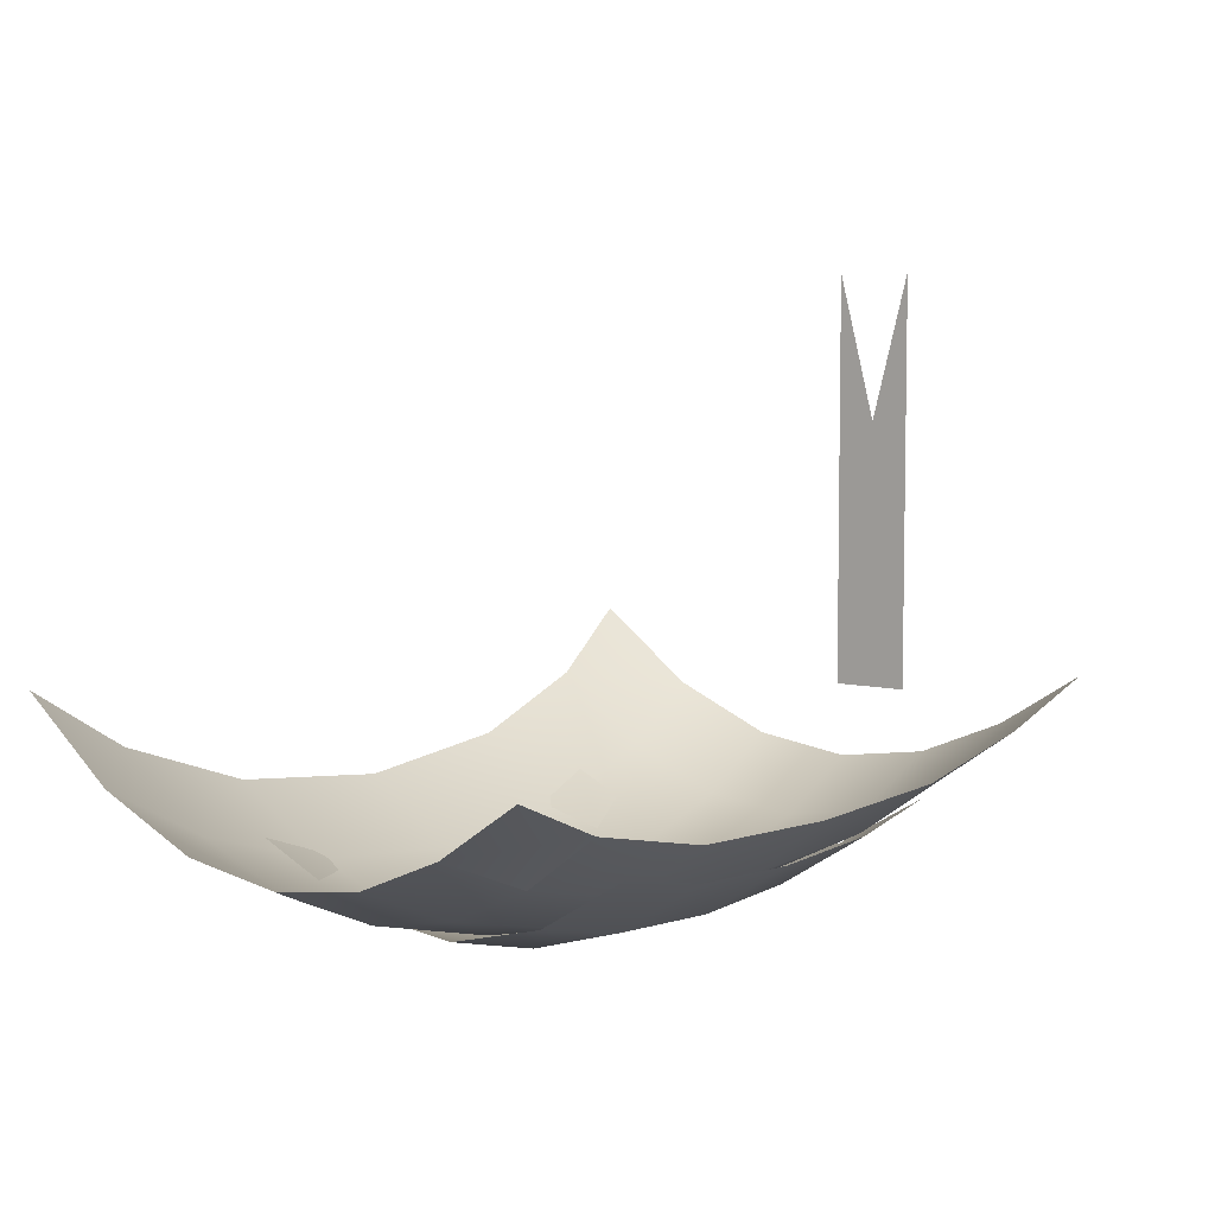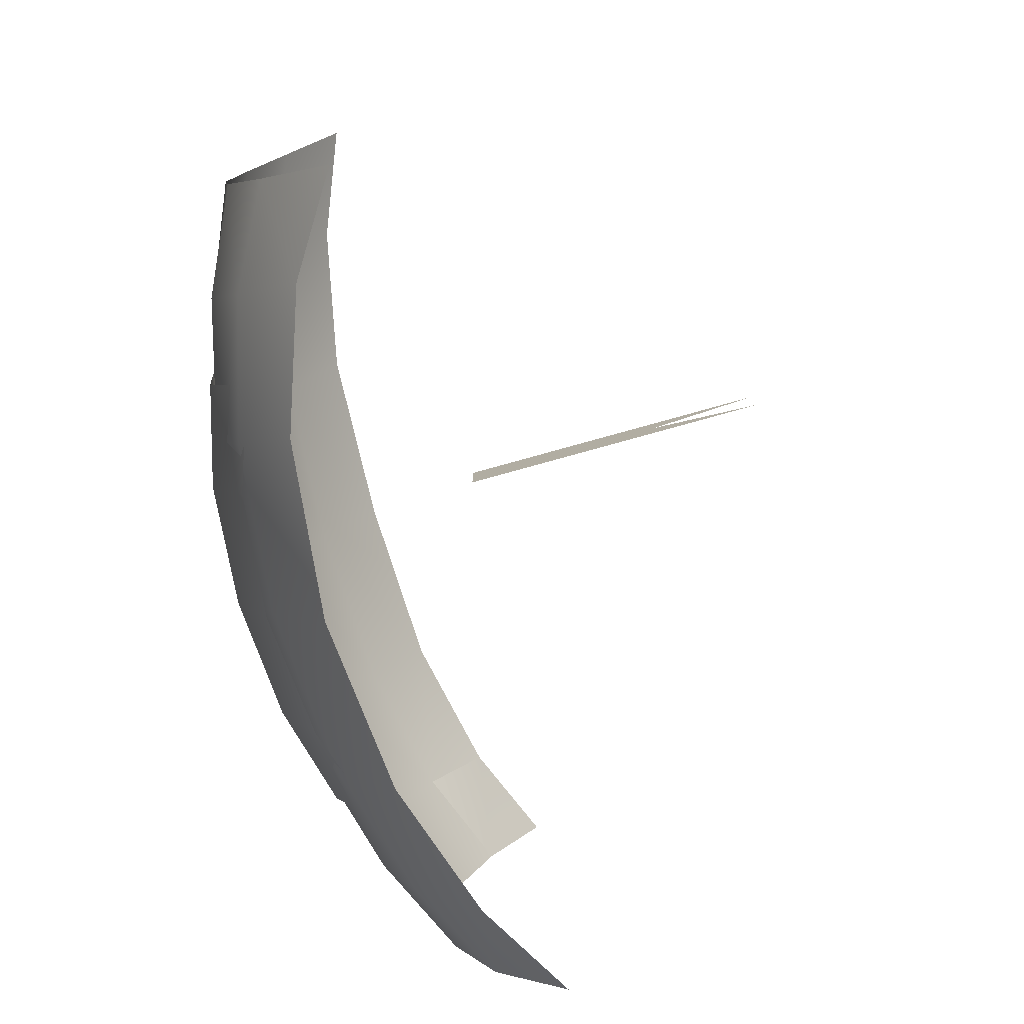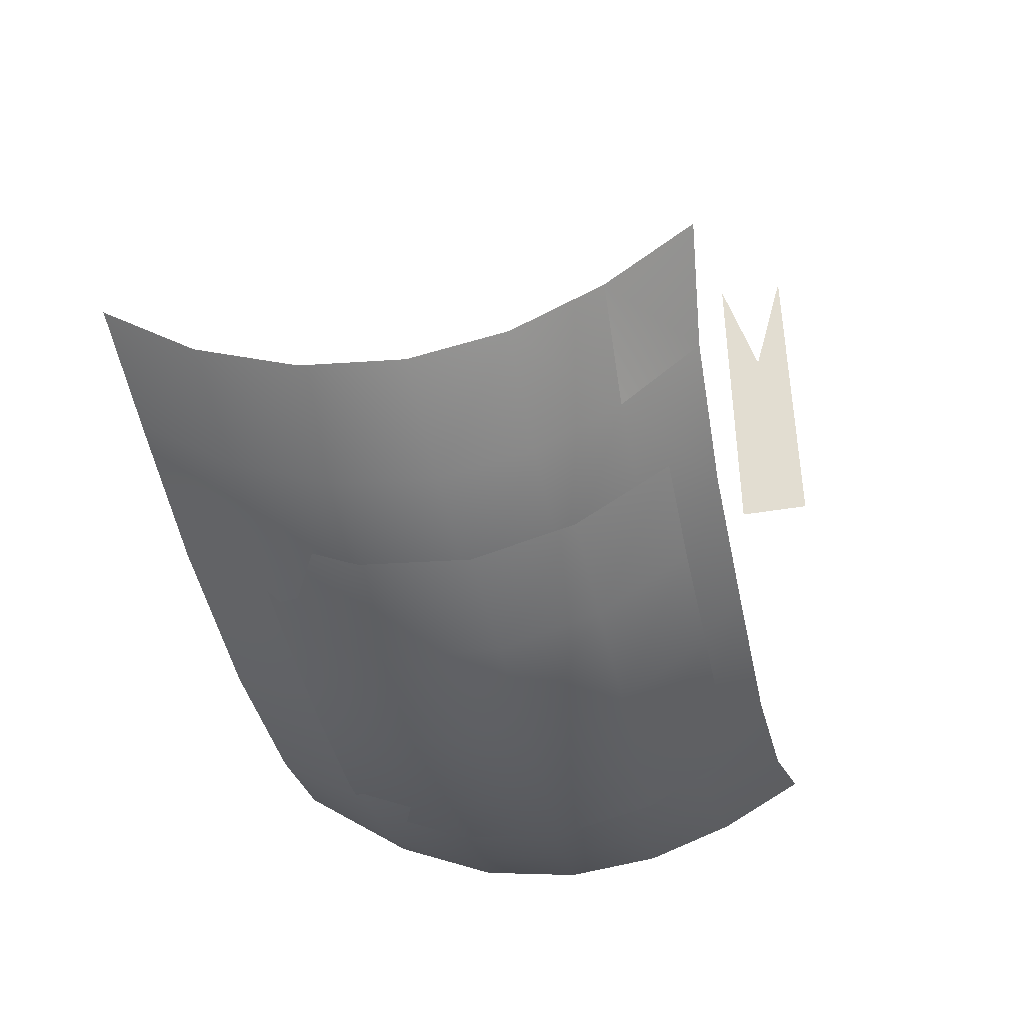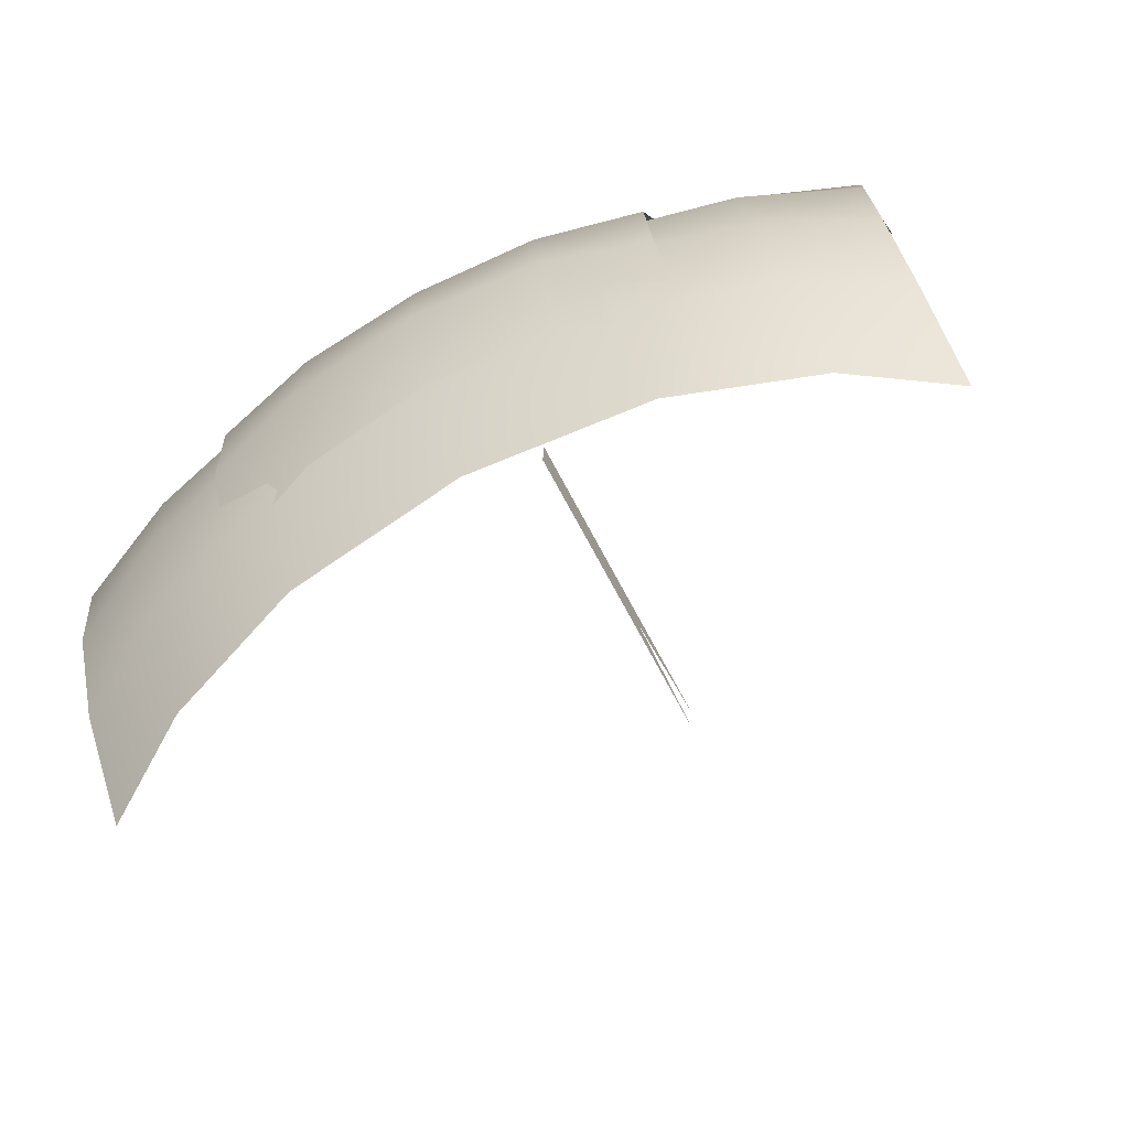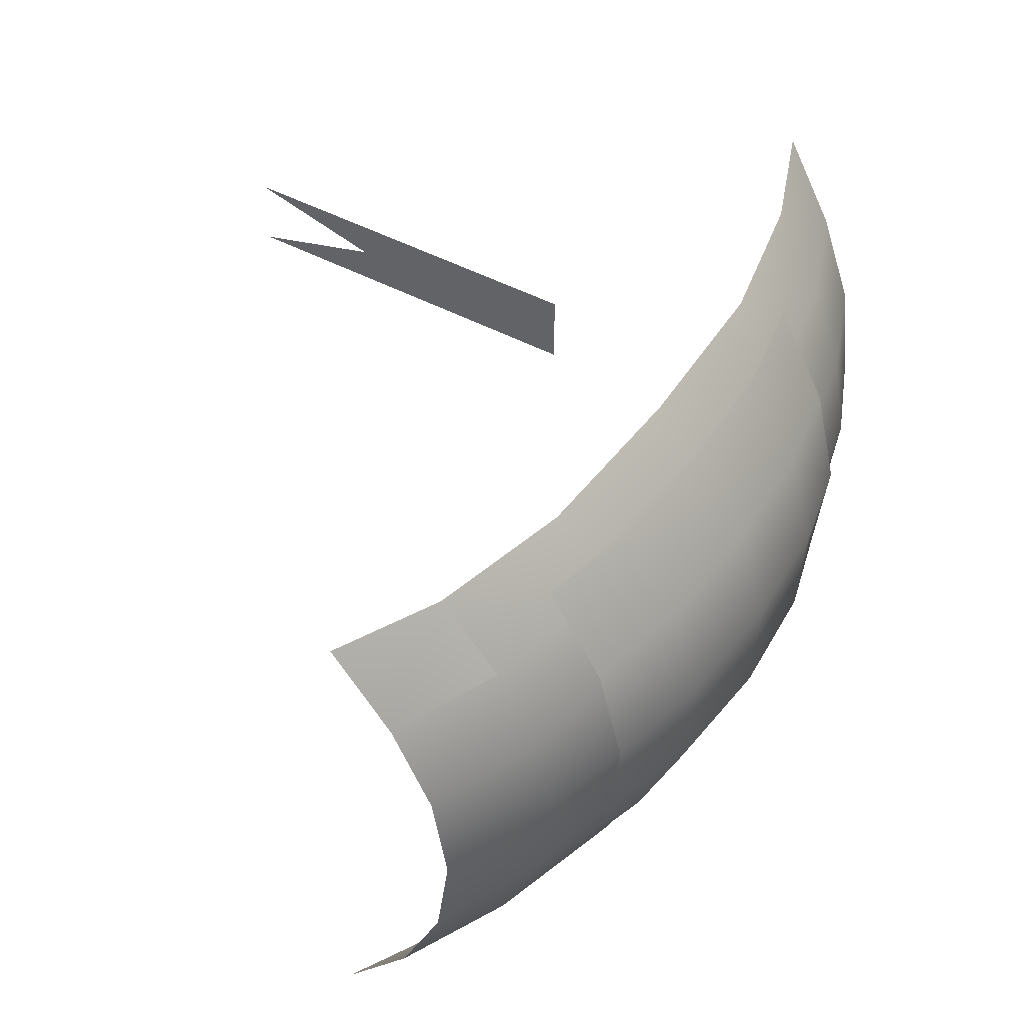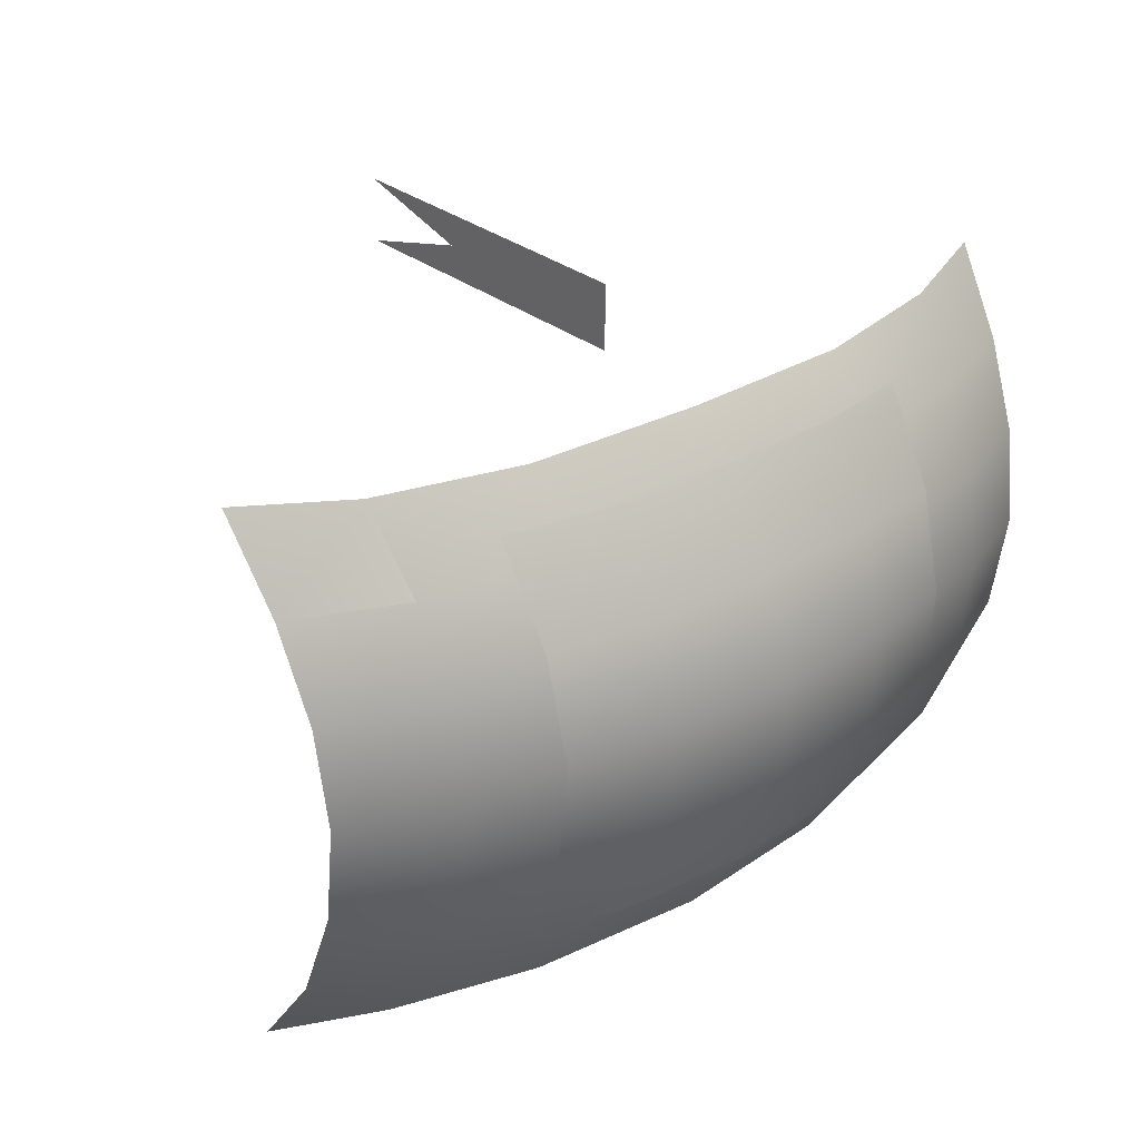
<metadata>
{"format":"obj","ext":"obj","renderer":"f3d","projection":"perspective","resolution":1024,"background":"white","views":[{"elev":6.2,"azim":-52.4,"up":"+Y"},{"elev":-78.9,"azim":105.5,"up":"+Z"},{"elev":-42.7,"azim":-78.6,"up":"+Y"},{"elev":-73.6,"azim":28.3,"up":"+Z"},{"elev":45.6,"azim":-57.8,"up":"+Z"},{"elev":29.4,"azim":-40.1,"up":"+Z"}]}
</metadata>
<code>
g Color_Cloth_01
v 9.33e-06 8.306 5.062
v 9.345e-06 9.54 5.385
v 9.33e-06 8.306 5.385
v 9.33e-06 7.281 4.793
v 9.33e-06 7.281 5.385
v 9.33e-06 6.256 4.793
v 9.33e-06 6.256 5.385
v 9.315e-06 5.231 5.385
v 9.315e-06 5.231 4.793
v 9.315e-06 4.206 5.385
v 9.315e-06 4.206 4.793
v 9.315e-06 3.181 5.385
v 9.315e-06 3.181 4.793
v 9.315e-06 3.181 4.202
v 9.315e-06 4.206 4.202
v 9.315e-06 5.231 4.202
v 9.33e-06 6.256 4.202
v 9.33e-06 7.281 4.202
v 9.33e-06 8.306 4.202
v 9.33e-06 8.306 4.525
v 9.345e-06 9.54 4.202
v -7.943 2.446 4.292
v -5.97 1.669 4.077
v -7.801 1.455 2.768
v -5.816 0.6871 2.699
v -5.815 0.6864 2.698
v -7.699 0.7959 1.176
v -3.279 1.109 3.996
v -5.719 -0.0005695 1.205
v -5.682 -0.2894 -0.4346
v -7.638 0.5594 -0.5368
v -5.693 -0.08525 -2.206
v -7.602 0.8317 -2.368
v -5.731 0.6611 -4.033
v -7.562 1.659 -4.245
v -5.77 1.926 -5.786
v -7.502 3.033 -6.036
v -3.239 1.049 -5.657
v -3.166 -0.1206 -3.907
v -0.001271 0.7088 -5.621
v -3.112 -0.7841 -2.097
v -0.001272 -0.4176 -3.866
v 3.236 1.049 -5.657
v -3.088 -0.9151 -0.3517
v -0.001271 -1.039 -2.057
v 3.164 -0.1206 -3.907
v -3.105 -0.5741 1.252
v 5.729 0.6611 -4.033
v 5.767 1.926 -5.786
v -0.00127 -1.126 -0.3176
v 3.11 -0.7841 -2.097
v -3.169 0.1345 2.695
v 7.559 1.659 -4.245
v 7.5 3.033 -6.036
v 7.6 0.8317 -2.368
v -0.001271 -0.7496 1.278
v -0.001273 -0.03402 2.709
v -0.001273 0.9825 3.998
v 3.086 -0.9151 -0.3517
v 5.691 -0.08525 -2.206
v 5.68 -0.2894 -0.4346
v 7.636 0.5594 -0.5368
v 3.103 -0.5741 1.252
v 3.166 0.1345 2.695
v 3.277 1.109 3.996
v 5.716 -0.0005633 1.205
v 7.696 0.796 1.176
v 5.812 0.6864 2.698
v 5.967 1.67 4.077
v 7.798 1.455 2.768
v 7.94 2.446 4.292
v 2.315 0.2709 3.274
v 4.249 0.6449 3.263
v 4.179 -0.3409 1.61
v 2.269 -0.7336 1.675
v -3.121e-07 0.1689 3.294
v 4.152 -0.7982 -0.1945
v 1.117e-06 -0.8449 1.707
v -2.315 0.2709 3.274
v 2.257 -1.25 -0.08646
v 4.161 -0.5843 -2.159
v -2.269 -0.7336 1.675
v -4.249 0.6449 3.263
v -4.179 -0.3409 1.61
v 2.791e-07 -1.398 -0.04474
v 2.274 -1.13 -2.012
v 4.188 0.3777 -4.208
v 2.313 -0.2899 -4.026
v -2.257 -1.25 -0.08646
v -4.152 -0.7981 -0.1945
v 3.96e-07 -1.324 -1.959
v 8.474e-07 -0.5387 -3.965
v -2.274 -1.13 -2.012
v -4.161 -0.5843 -2.159
v -2.313 -0.2899 -4.026
v -4.188 0.3777 -4.208
g Color_Cloth_01_0
f 3 2 1
f 1 4 3
f 4 5 3
f 4 6 5
f 6 7 5
f 7 6 8
f 6 9 8
f 8 9 10
f 9 11 10
f 10 11 12
f 11 13 12
f 13 11 14
f 11 15 14
f 11 9 15
f 9 16 15
f 9 6 16
f 6 17 16
f 17 6 18
f 6 4 18
f 18 4 19
f 4 20 19
f 19 20 21
f 24 23 22
f 23 24 25
f 26 25 24
f 26 23 25
f 27 26 24
f 26 28 23
f 29 26 27
f 30 29 27
f 31 30 27
f 32 30 31
f 33 32 31
f 34 32 33
f 35 34 33
f 36 34 35
f 37 36 35
f 36 38 34
f 38 39 34
f 34 39 32
f 38 40 39
f 32 41 30
f 39 41 32
f 40 42 39
f 39 42 41
f 40 43 42
f 30 44 29
f 41 44 30
f 42 45 41
f 41 45 44
f 43 46 42
f 42 46 45
f 44 47 29
f 29 47 26
f 43 48 46
f 49 48 43
f 45 50 44
f 44 50 47
f 46 51 45
f 46 48 51
f 45 51 50
f 47 52 26
f 52 28 26
f 49 53 48
f 54 53 49
f 53 55 48
f 50 56 47
f 47 56 52
f 52 57 28
f 56 57 52
f 57 58 28
f 51 59 50
f 50 59 56
f 48 60 51
f 48 55 60
f 51 60 59
f 60 55 61
f 60 61 59
f 55 62 61
f 59 63 56
f 56 63 57
f 59 61 63
f 57 64 58
f 63 64 57
f 64 65 58
f 61 62 66
f 61 66 63
f 63 66 64
f 62 67 66
f 64 68 65
f 66 68 64
f 66 67 68
f 68 69 65
f 67 70 68
f 68 70 69
f 70 71 69
f 74 73 72
f 75 74 72
f 75 72 76
f 77 74 75
f 78 75 76
f 78 76 79
f 80 77 75
f 80 75 78
f 81 77 80
f 82 78 79
f 82 79 83
f 84 82 83
f 85 80 78
f 85 78 82
f 86 81 80
f 86 80 85
f 87 81 86
f 88 87 86
f 89 82 84
f 89 85 82
f 90 89 84
f 91 86 85
f 88 86 91
f 91 85 89
f 92 88 91
f 93 89 90
f 93 91 89
f 92 91 93
f 94 93 90
f 95 92 93
f 95 93 94
f 96 95 94

</code>
